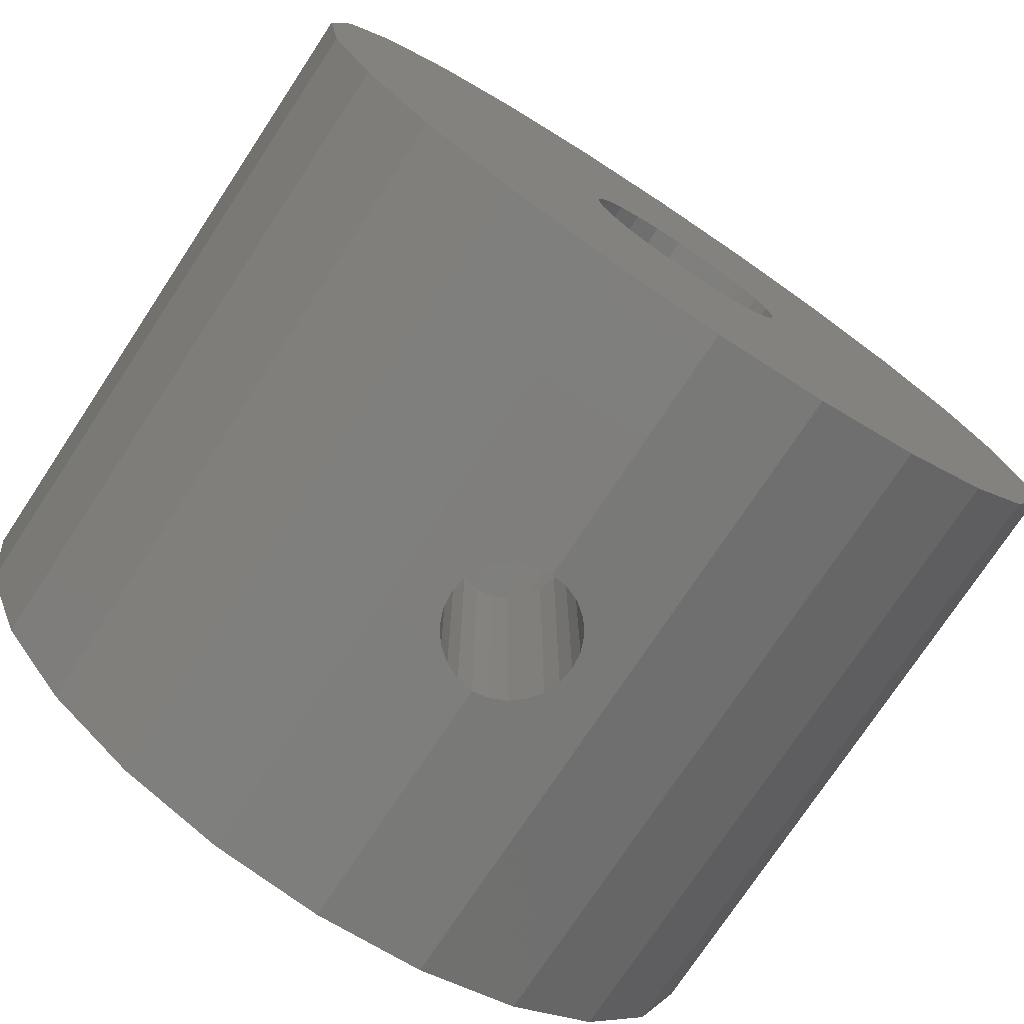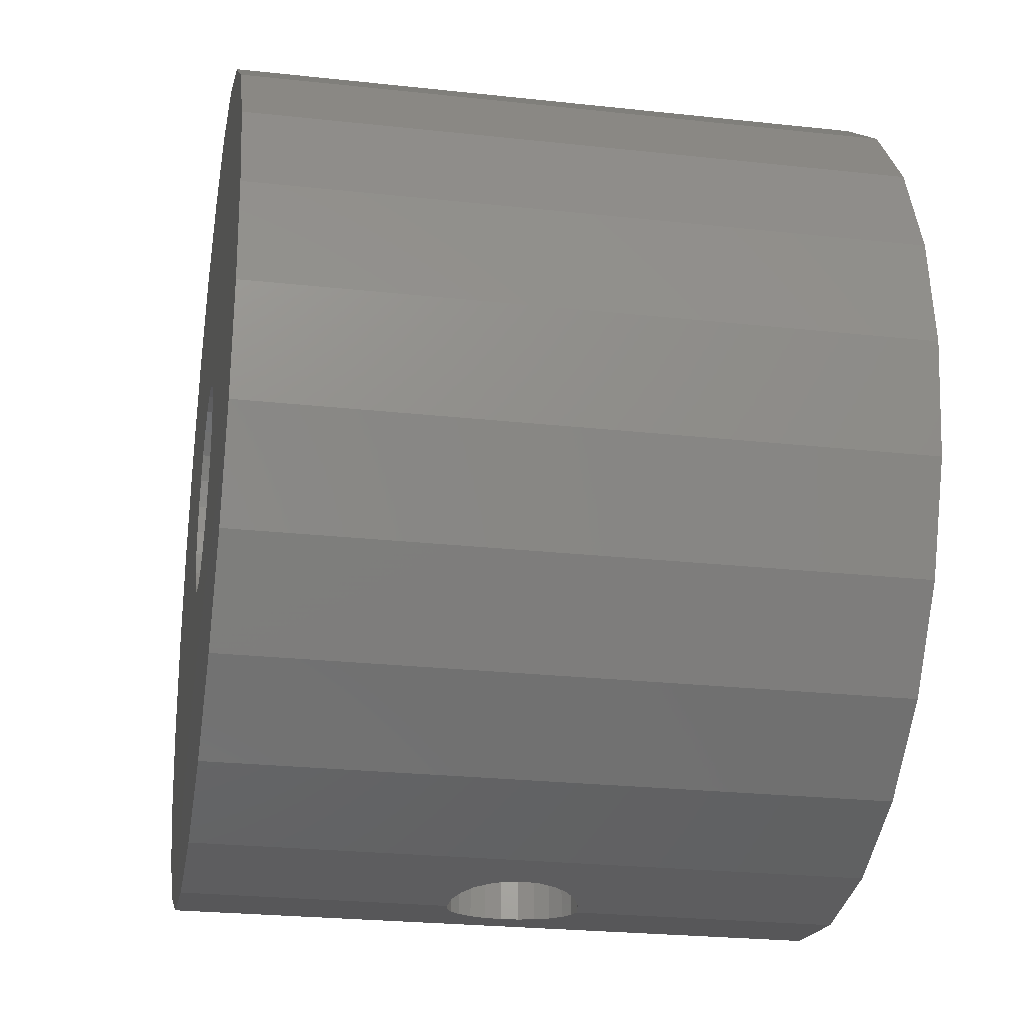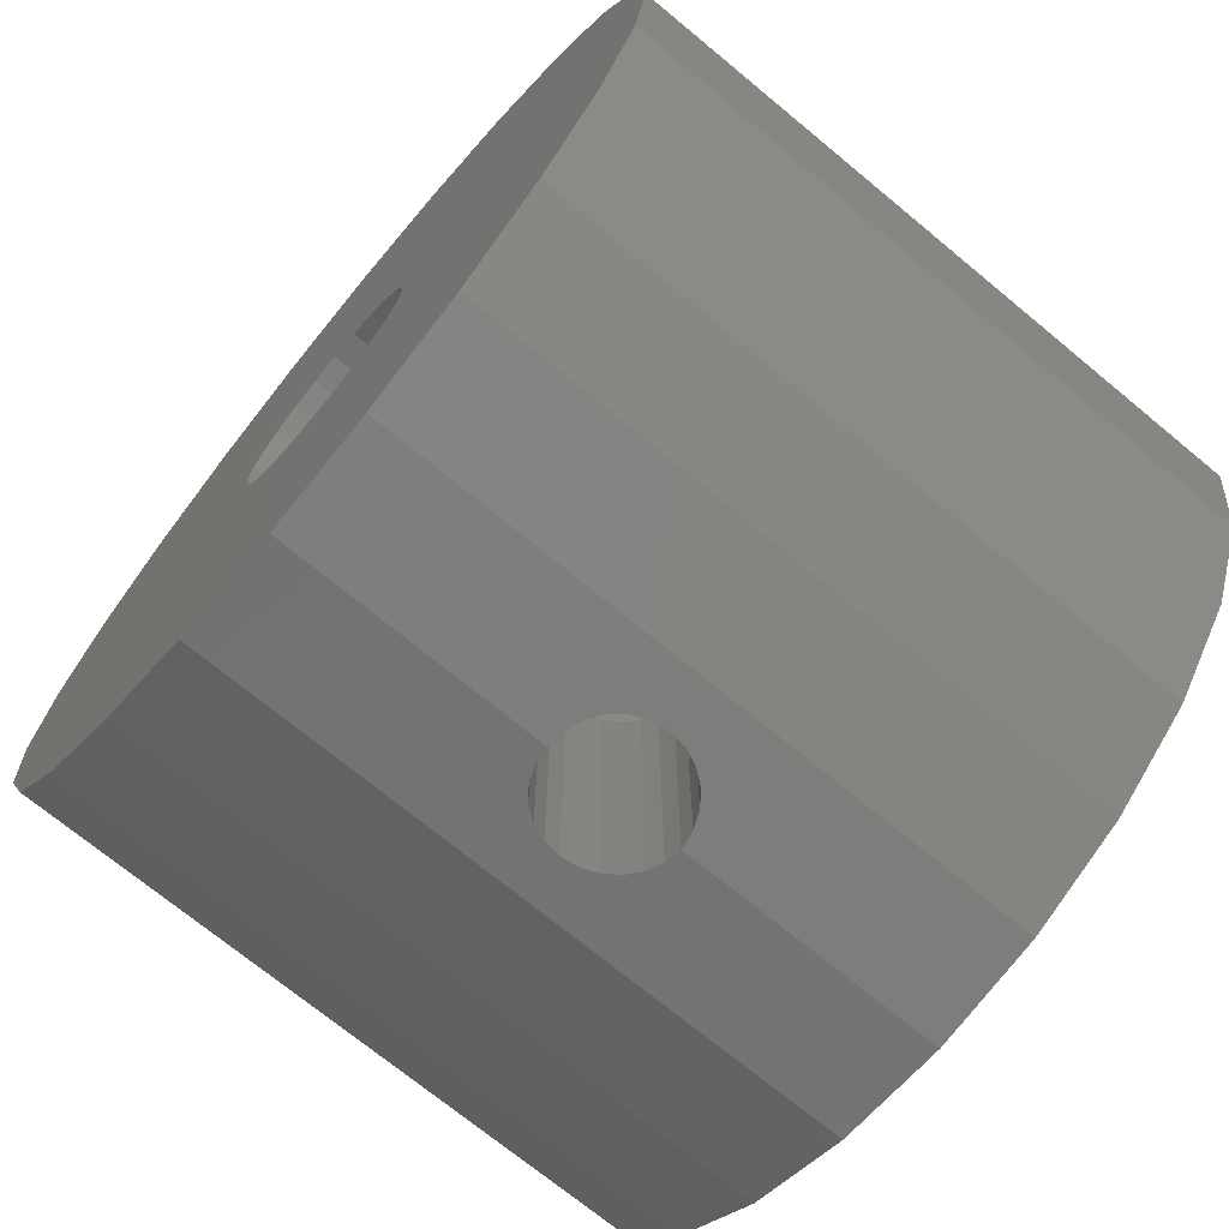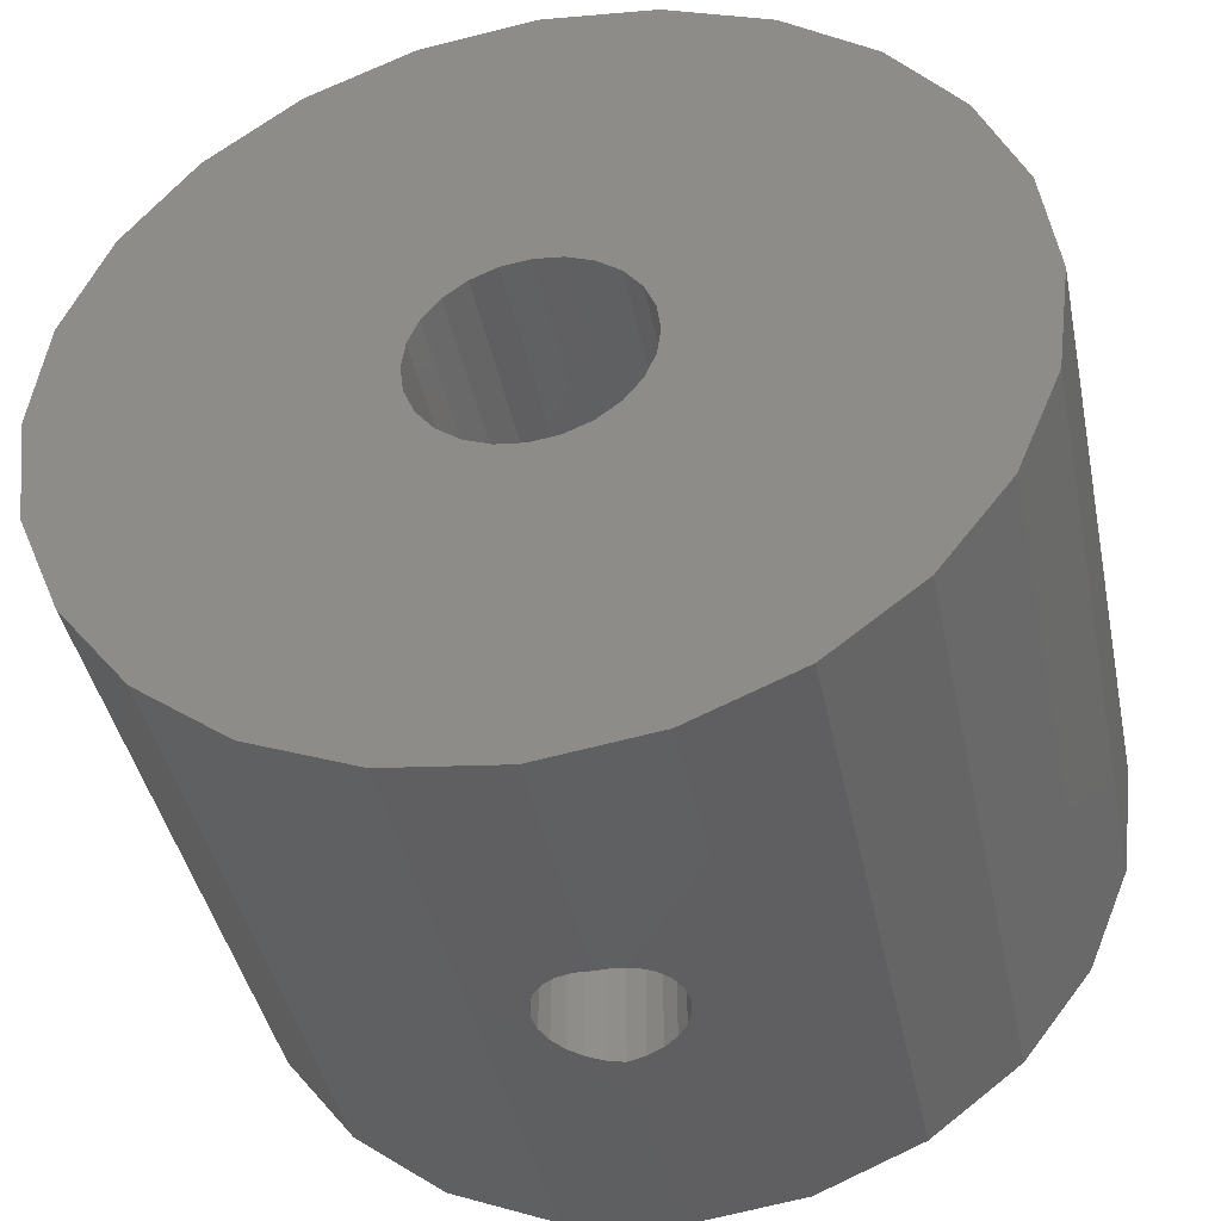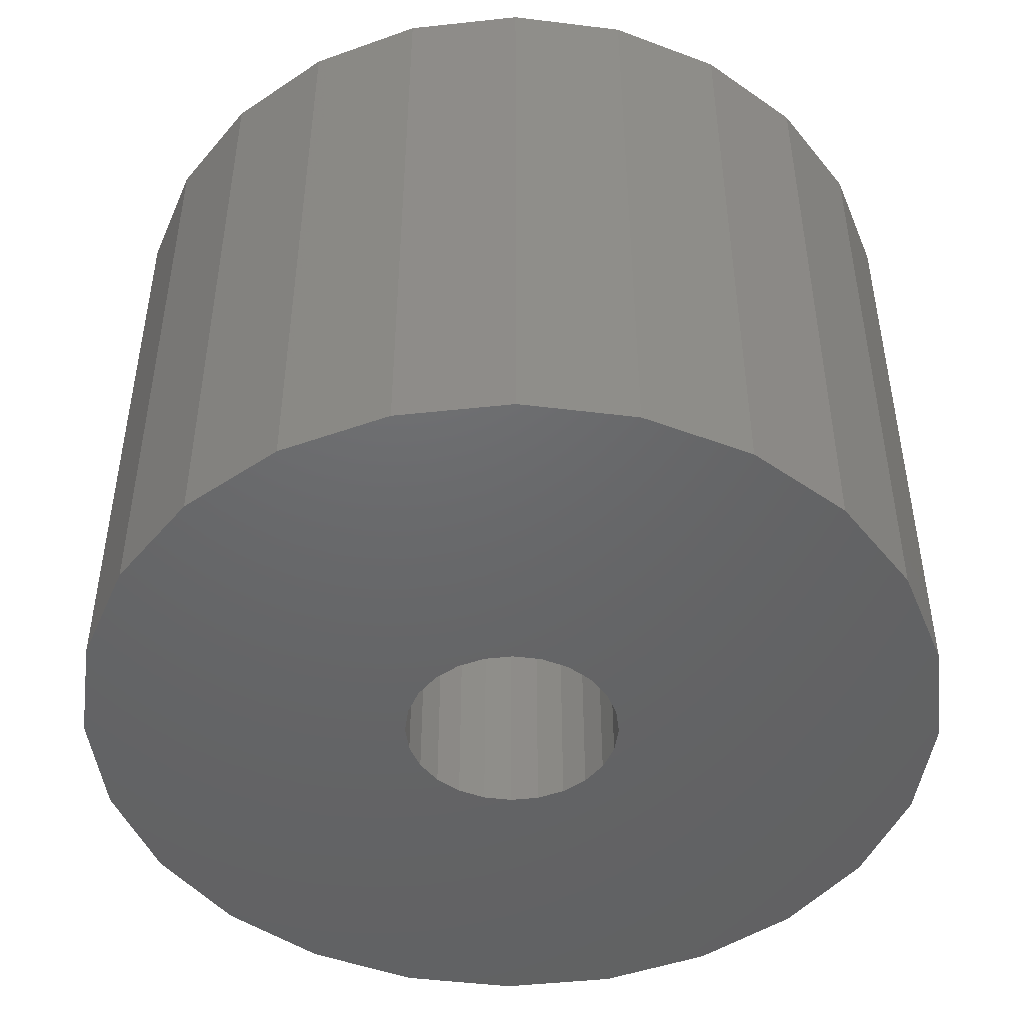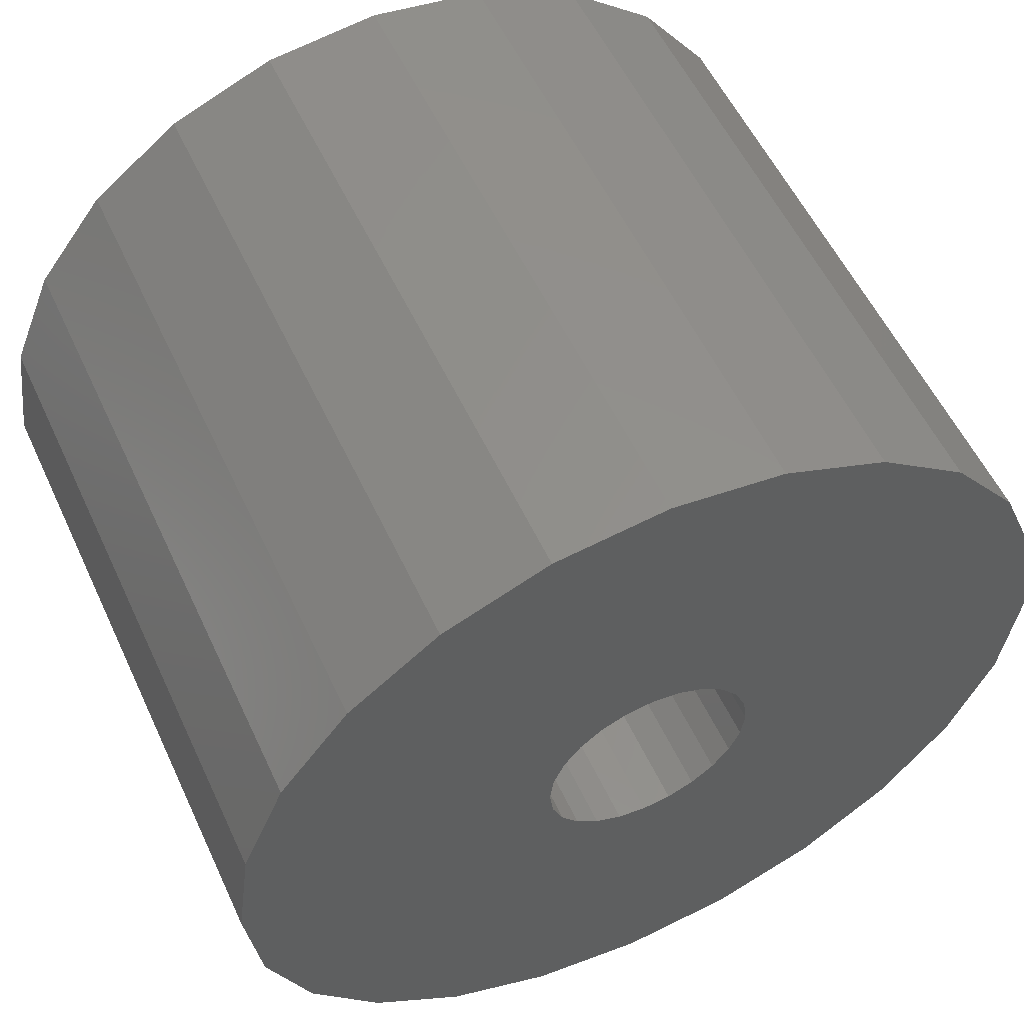
<metadata>
{"format":"stl","ext":"stl","renderer":"f3d","projection":"perspective","resolution":1024,"background":"white","views":[{"elev":-75.5,"azim":-33.5,"up":"+Y"},{"elev":-25.3,"azim":80.0,"up":"+Y"},{"elev":-71.5,"azim":50.4,"up":"+Y"},{"elev":-41.9,"azim":-168.4,"up":"+Y"},{"elev":-47.1,"azim":89.5,"up":"+Z"},{"elev":55.4,"azim":155.3,"up":"+Y"}]}
</metadata>
<code>
# stl→obj: 152 verts, 308 faces
v 102.2 21.25 15
v 102.4 20.65 0
v 102.4 20.65 15
v 102.2 21.25 0
v 101.8 21.77 15
v 101.8 21.77 0
v 101.2 22.17 0
v 101.2 22.17 15
v 100.6 22.41 15
v 100 22.5 0
v 100.6 22.41 0
v 100 22.5 15
v 99.35 22.41 0
v 99.35 22.41 15
v 98.75 22.17 0
v 98.75 22.17 15
v 98.23 21.77 0
v 98.23 21.77 15
v 97.83 21.25 15
v 97.83 21.25 0
v 97.59 20.65 15
v 97.59 20.65 0
v 97.5 20 15
v 97.5 20 0
v 97.59 19.35 15
v 97.59 19.35 0
v 90.34 22.59 0
v 90.34 17.41 0
v 90 20 0
v 91.34 25 0
v 91.34 15 0
v 92.93 27.07 0
v 92.93 12.93 0
v 95 11.34 0
v 95 28.66 0
v 97.41 10.34 0
v 97.41 29.66 0
v 100 30 0
v 102.6 29.66 0
v 102.5 20 0
v 100 10 0
v 97.83 18.75 0
v 98.23 18.23 0
v 98.75 17.83 0
v 99.35 17.59 0
v 100 17.5 0
v 100.6 17.59 0
v 102.6 10.34 0
v 101.2 17.83 0
v 101.8 18.23 0
v 102.2 18.75 0
v 102.4 19.35 0
v 105 28.66 0
v 105 11.34 0
v 107.1 12.93 0
v 107.1 27.07 0
v 108.7 15 0
v 108.7 25 0
v 109.7 22.59 0
v 109.7 17.41 0
v 110 20 0
v 107.1 12.93 15
v 105 11.34 15
v 109.7 17.41 15
v 110 20 15
v 102.6 10.34 15
v 95 11.34 15
v 92.93 12.93 15
v 90.34 17.41 15
v 90.34 22.59 15
v 90 20 15
v 91.34 15 15
v 91.34 25 15
v 92.93 27.07 15
v 95 28.66 15
v 97.41 10.34 15
v 97.41 29.66 15
v 100 10 15
v 97.83 18.75 15
v 98.23 18.23 15
v 98.75 17.83 15
v 99.35 17.59 15
v 100 17.5 15
v 100.6 17.59 15
v 101.2 17.83 15
v 101.8 18.23 15
v 102.2 18.75 15
v 102.4 19.35 15
v 102.5 20 15
v 100 30 15
v 102.6 29.66 15
v 105 28.66 15
v 107.1 27.07 15
v 108.7 15 15
v 108.7 25 15
v 109.7 22.59 15
v 99.35 17.59 6.158
v 99.61 17.55 6.051
v 100 17.5 6
v 101.1 17.76 8.561
v 101.2 17.83 8.314
v 100.8 17.63 8.799
v 100.6 17.59 8.842
v 101.2 17.83 6.686
v 101.3 17.87 6.75
v 101.4 17.99 7.112
v 101.5 18.03 7.5
v 101.4 17.99 7.888
v 101.3 17.87 8.25
v 98.75 17.83 6.686
v 98.94 17.76 6.439
v 99.25 17.63 6.201
v 100.4 17.55 8.949
v 100 17.5 9
v 98.5 18.03 7.5
v 98.55 17.99 7.112
v 98.7 17.87 6.75
v 98.55 17.99 7.888
v 98.7 17.87 8.25
v 98.75 17.83 8.314
v 99.61 10.05 8.949
v 99.61 17.55 8.949
v 100 10 9
v 99.35 17.59 8.842
v 99.25 10.1 8.799
v 99.25 17.63 8.799
v 100.4 10.05 8.949
v 100.8 10.1 8.799
v 101.1 10.14 8.561
v 100.4 10.05 6.051
v 100 10 6
v 100.4 17.55 6.051
v 101.3 10.17 6.75
v 101.1 17.76 6.439
v 101.1 10.14 6.439
v 101.5 10.2 7.5
v 101.4 10.19 7.888
v 100.8 17.63 6.201
v 100.8 10.1 6.201
v 101.3 10.17 8.25
v 98.94 10.14 8.561
v 98.94 17.76 8.561
v 98.7 10.17 6.75
v 98.94 10.14 6.439
v 98.5 10.2 7.5
v 98.55 10.19 7.888
v 99.61 10.05 6.051
v 98.7 10.17 8.25
v 99.25 10.1 6.201
v 98.55 10.19 7.112
v 101.4 10.19 7.112
v 100.6 17.59 6.158
f 1 2 3
f 2 1 4
f 5 4 1
f 4 5 6
f 5 7 6
f 7 5 8
f 9 10 11
f 10 9 12
f 12 13 10
f 13 12 14
f 14 15 13
f 15 14 16
f 16 17 15
f 17 16 18
f 8 11 7
f 11 8 9
f 17 19 20
f 19 17 18
f 20 21 22
f 21 20 19
f 22 23 24
f 23 22 21
f 24 25 26
f 25 24 23
f 27 28 29
f 28 27 30
f 28 30 31
f 31 30 32
f 31 32 33
f 33 32 34
f 34 32 35
f 34 35 36
f 36 35 37
f 36 37 24
f 24 37 22
f 22 37 38
f 22 38 20
f 20 38 17
f 17 38 15
f 15 38 13
f 13 38 10
f 10 38 39
f 10 39 11
f 11 39 7
f 7 39 6
f 6 39 4
f 4 39 2
f 2 39 40
f 36 26 41
f 26 36 24
f 41 26 42
f 41 42 43
f 41 43 44
f 41 44 45
f 41 45 46
f 41 46 47
f 41 47 48
f 48 47 49
f 48 49 50
f 48 50 51
f 48 51 52
f 48 52 40
f 48 40 39
f 48 39 53
f 48 53 54
f 54 53 55
f 55 53 56
f 55 56 57
f 57 56 58
f 57 58 59
f 57 59 60
f 60 59 61
f 62 54 55
f 54 62 63
f 61 64 60
f 64 61 65
f 63 48 54
f 48 63 66
f 67 33 34
f 33 67 68
f 69 70 71
f 70 69 72
f 70 72 73
f 73 72 68
f 73 68 74
f 74 68 67
f 74 67 75
f 75 67 76
f 75 76 77
f 77 76 23
f 23 76 25
f 25 76 78
f 25 78 79
f 79 78 80
f 80 78 81
f 81 78 82
f 82 78 83
f 83 78 66
f 83 66 84
f 84 66 85
f 85 66 86
f 86 66 87
f 87 66 88
f 88 66 89
f 77 21 90
f 21 77 23
f 90 21 19
f 90 19 18
f 90 18 16
f 90 16 14
f 90 14 12
f 90 12 9
f 90 9 91
f 91 9 8
f 91 8 5
f 91 5 1
f 91 1 3
f 91 3 89
f 91 89 66
f 91 66 63
f 91 63 92
f 92 63 62
f 92 62 93
f 93 62 94
f 93 94 95
f 95 94 64
f 95 64 96
f 96 64 65
f 76 34 36
f 34 76 67
f 72 33 68
f 33 72 31
f 69 31 72
f 31 69 28
f 71 28 69
f 28 71 29
f 59 65 61
f 65 59 96
f 60 94 57
f 94 60 64
f 57 62 55
f 62 57 94
f 75 37 35
f 37 75 77
f 70 29 71
f 29 70 27
f 77 38 37
f 38 77 90
f 90 39 38
f 39 90 91
f 91 53 39
f 53 91 92
f 92 56 53
f 56 92 93
f 56 95 58
f 95 56 93
f 73 27 70
f 27 73 30
f 58 96 59
f 96 58 95
f 26 79 42
f 79 26 25
f 74 35 32
f 35 74 75
f 74 30 73
f 30 74 32
f 97 46 45
f 46 97 98
f 46 98 99
f 3 40 89
f 40 3 2
f 100 85 101
f 85 100 102
f 85 102 103
f 85 103 84
f 104 50 49
f 50 104 105
f 50 105 106
f 50 106 107
f 50 107 86
f 86 107 108
f 86 108 109
f 86 109 101
f 86 101 85
f 110 45 44
f 45 110 111
f 45 111 112
f 45 112 97
f 89 52 88
f 52 89 40
f 113 84 103
f 84 113 114
f 84 114 83
f 42 80 43
f 80 42 79
f 87 50 86
f 50 87 51
f 88 51 87
f 51 88 52
f 80 44 43
f 44 80 115
f 44 115 116
f 44 116 117
f 44 117 110
f 115 80 118
f 118 80 119
f 119 80 120
f 120 80 81
f 114 121 122
f 121 114 123
f 124 125 126
f 125 124 121
f 121 124 122
f 113 123 114
f 123 113 127
f 100 128 102
f 128 100 129
f 130 99 131
f 99 130 132
f 133 134 135
f 134 133 104
f 104 133 105
f 108 136 137
f 136 108 107
f 135 138 139
f 138 135 134
f 109 137 140
f 137 109 108
f 126 141 142
f 141 126 125
f 111 143 144
f 143 111 110
f 143 110 117
f 145 118 146
f 118 145 115
f 131 98 147
f 98 131 99
f 146 119 148
f 119 146 118
f 147 112 149
f 112 147 97
f 97 147 98
f 116 145 150
f 145 116 115
f 117 150 143
f 150 117 116
f 144 112 111
f 112 144 149
f 151 105 133
f 105 151 106
f 136 106 151
f 106 136 107
f 82 122 124
f 122 82 114
f 114 82 83
f 100 140 129
f 140 100 101
f 140 101 109
f 81 142 120
f 142 81 126
f 126 81 124
f 124 81 82
f 148 142 141
f 142 148 120
f 120 148 119
f 99 47 46
f 47 99 132
f 47 132 152
f 152 49 47
f 49 152 138
f 49 138 134
f 49 134 104
f 103 127 113
f 127 103 128
f 128 103 102
f 139 132 130
f 132 139 152
f 152 139 138
f 48 151 41
f 151 48 66
f 41 151 133
f 41 133 135
f 41 135 139
f 41 139 130
f 41 130 131
f 151 66 136
f 136 66 137
f 137 66 140
f 140 66 129
f 129 66 128
f 128 66 127
f 127 66 123
f 123 66 78
f 131 36 41
f 36 131 147
f 36 147 149
f 36 149 144
f 36 144 143
f 36 143 150
f 36 150 76
f 76 150 145
f 76 145 146
f 76 146 148
f 76 148 141
f 76 141 125
f 76 125 121
f 76 121 123
f 76 123 78

</code>
